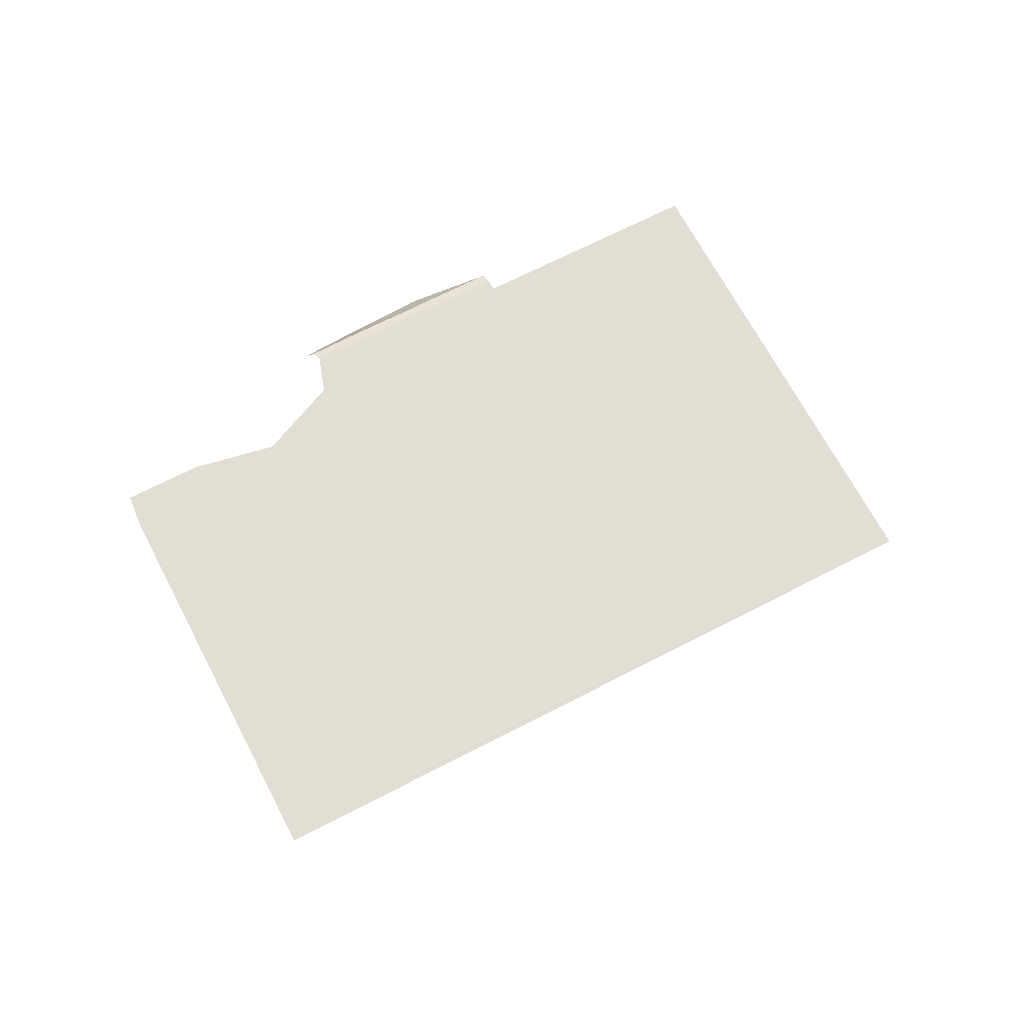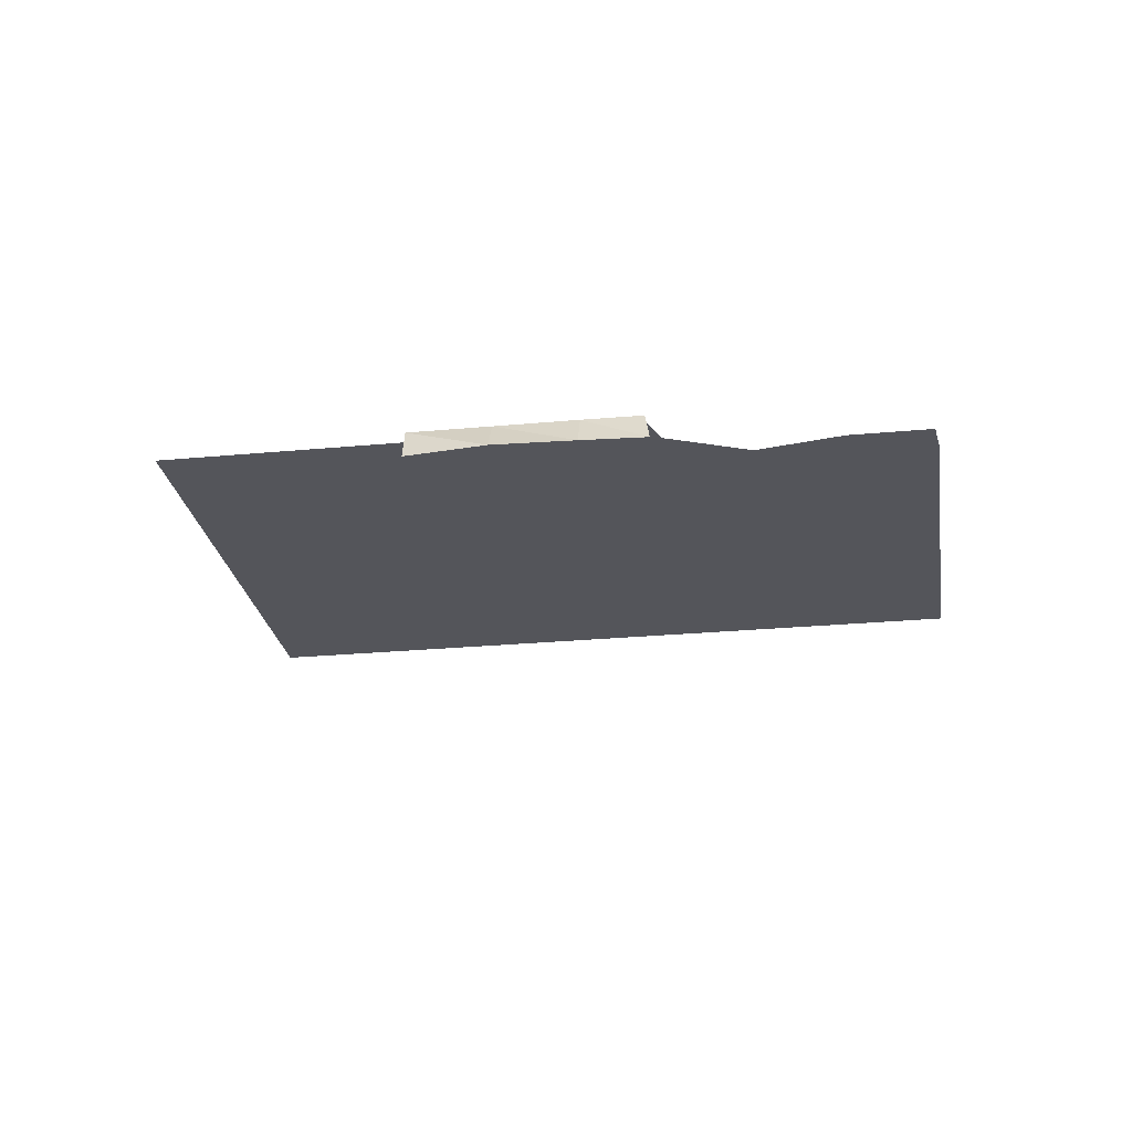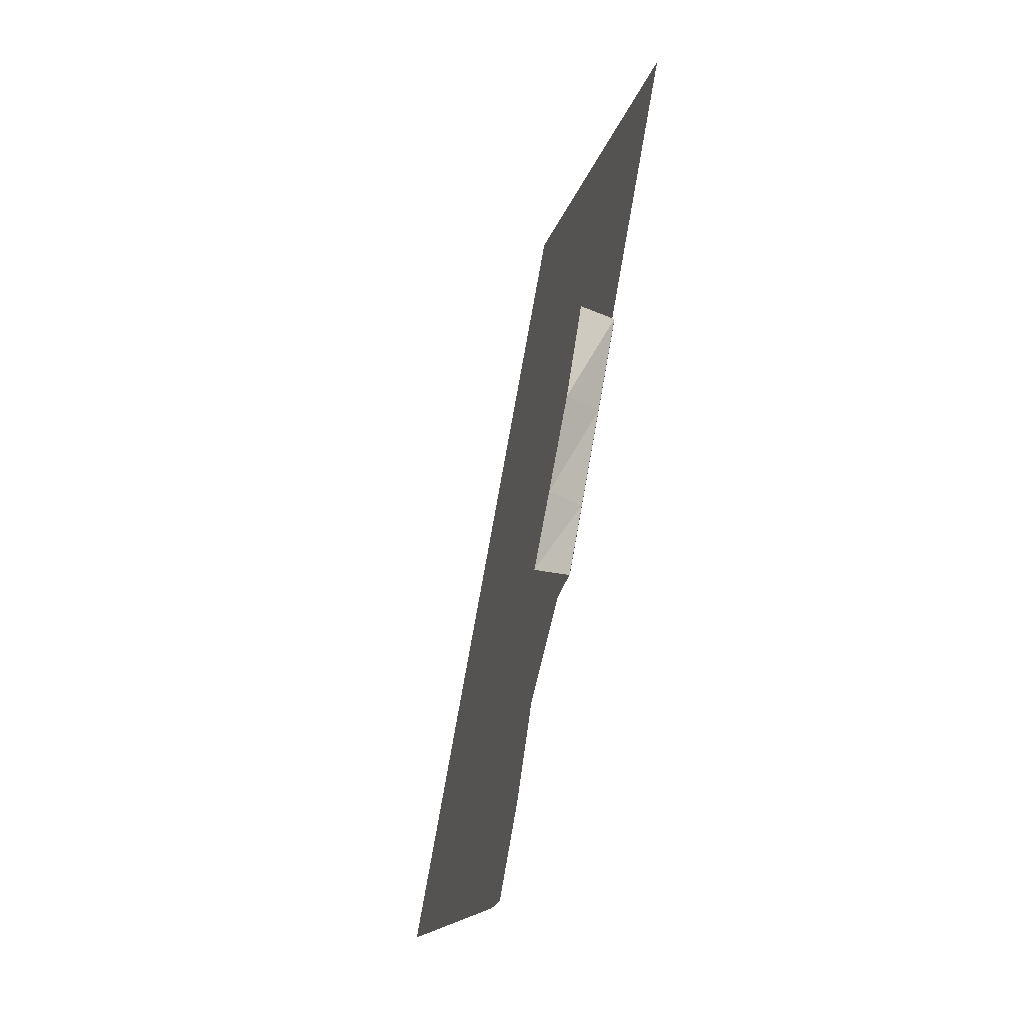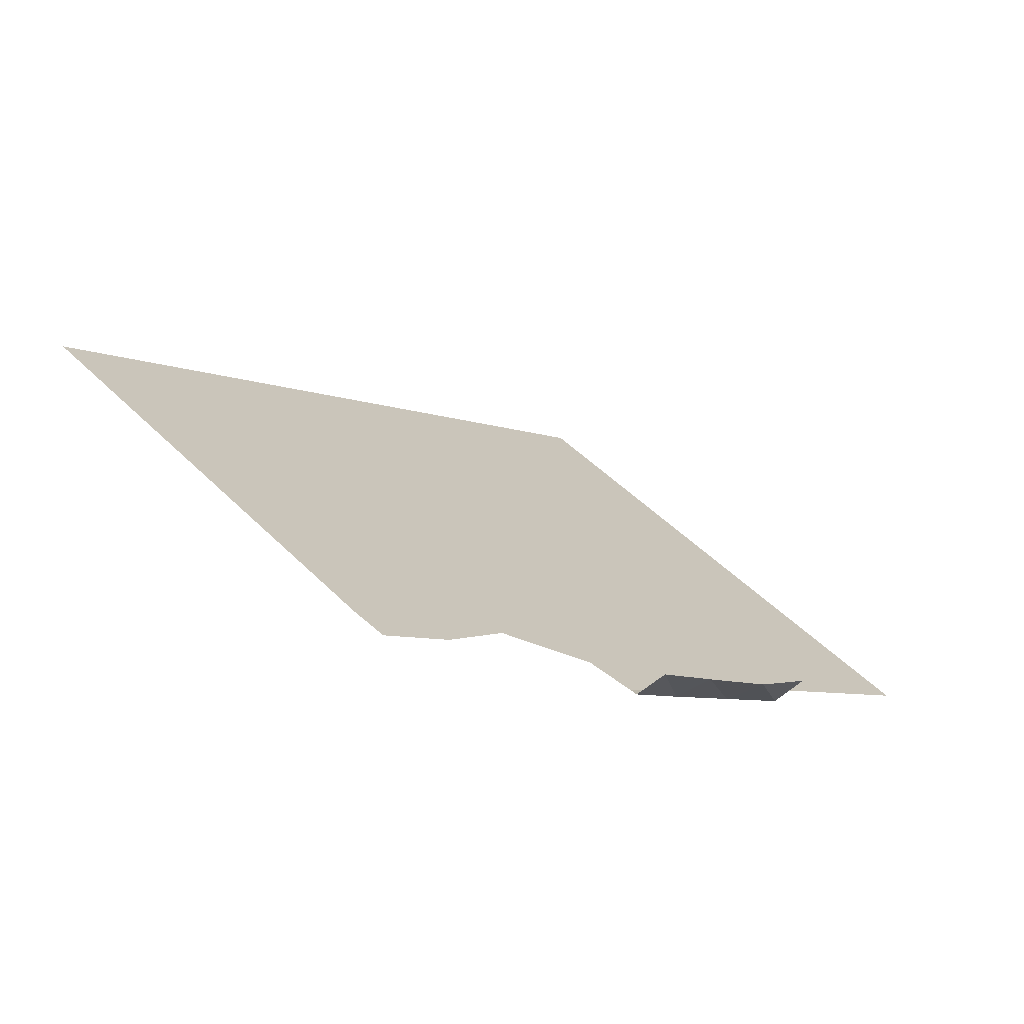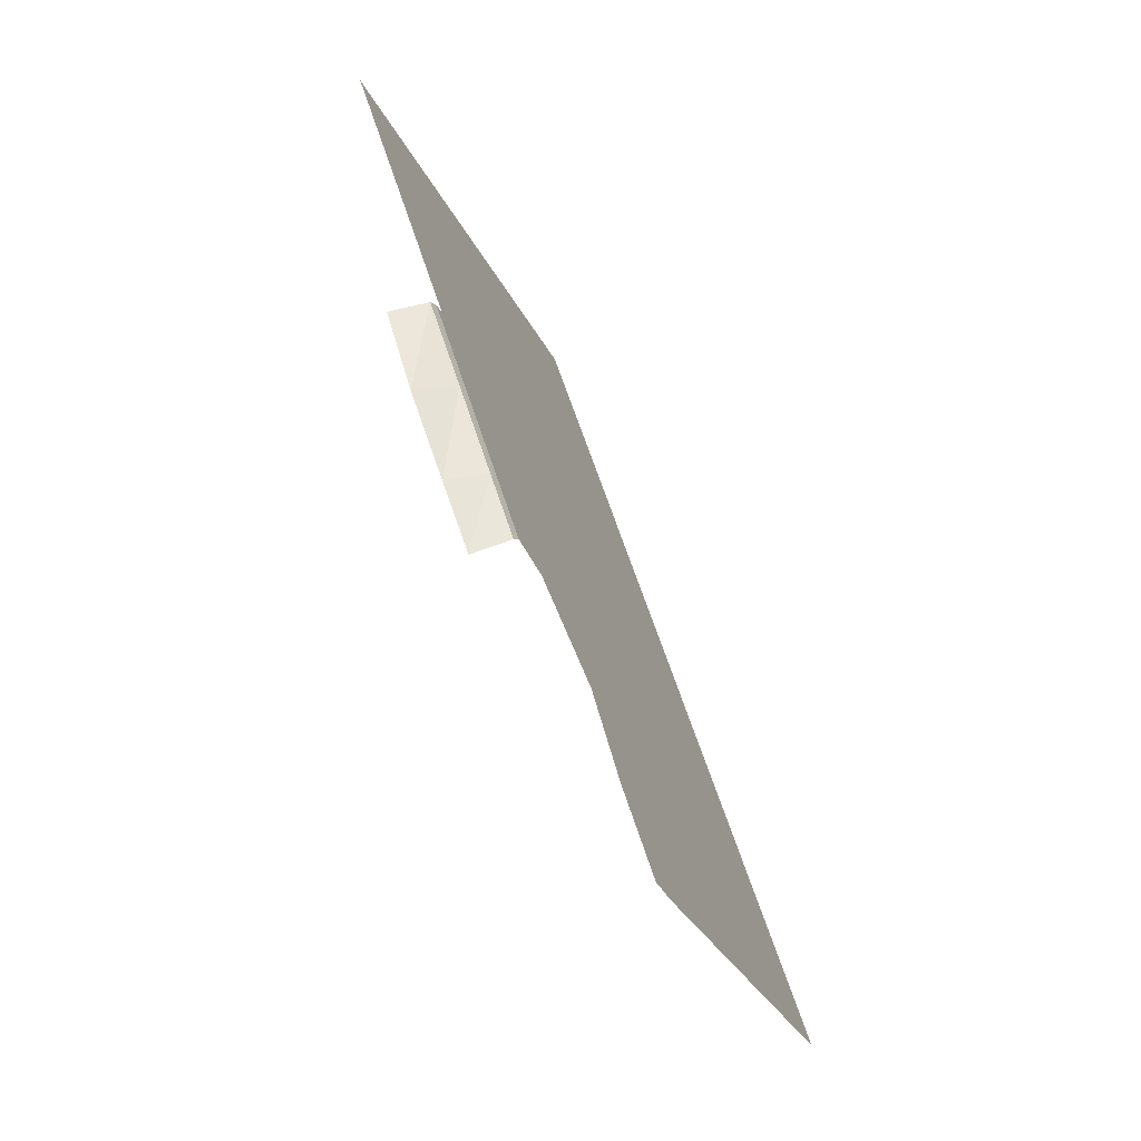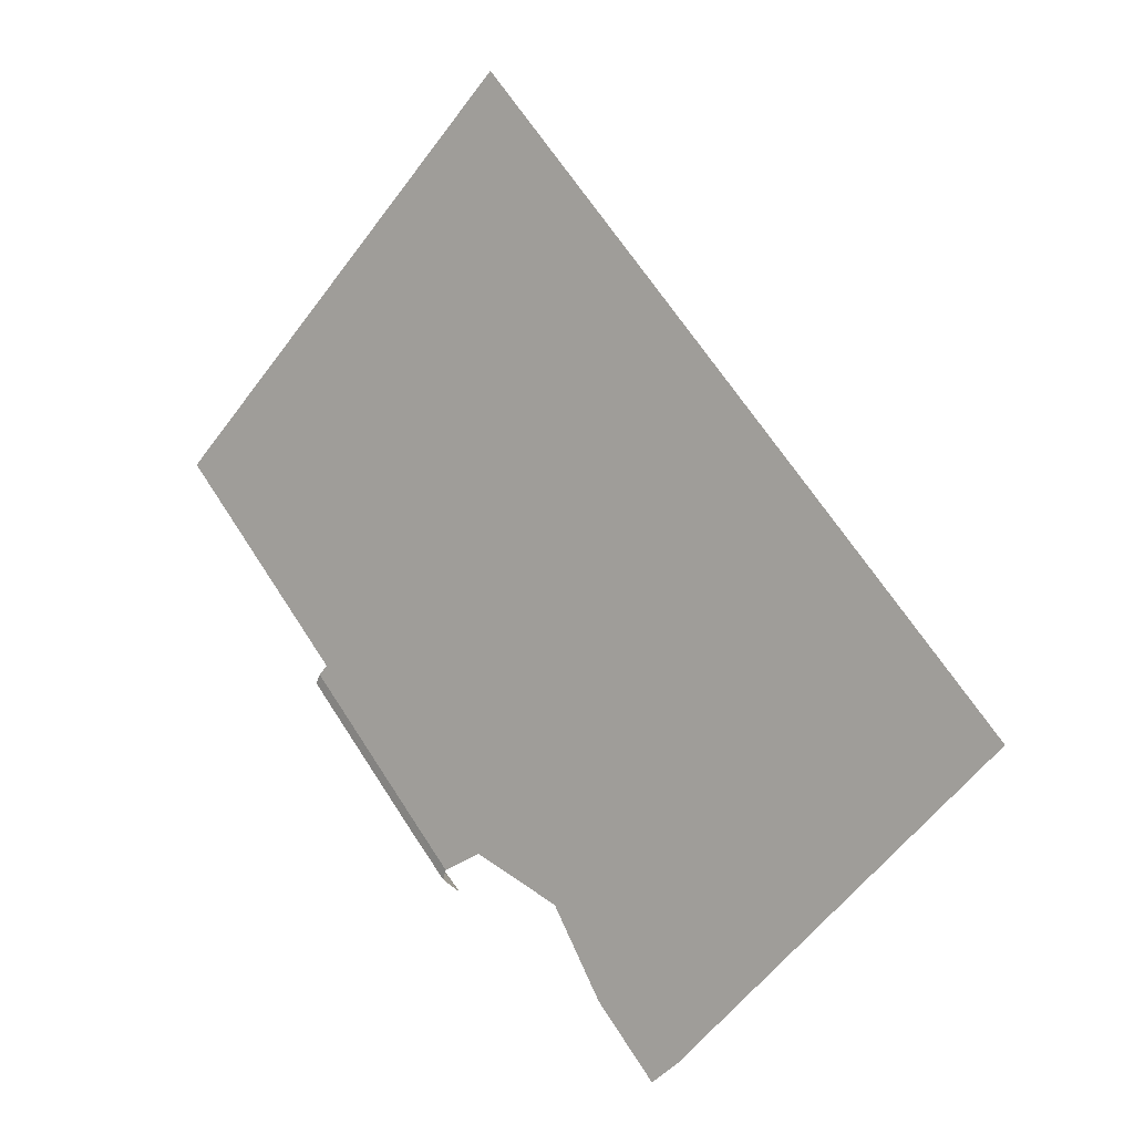
<metadata>
{"format":"obj","ext":"obj","renderer":"f3d","projection":"perspective","resolution":1024,"background":"white","views":[{"elev":67.2,"azim":105.2,"up":"+Z"},{"elev":-25.0,"azim":-38.5,"up":"+Z"},{"elev":-56.8,"azim":-104.8,"up":"+Y"},{"elev":-72.4,"azim":151.8,"up":"+Y"},{"elev":-70.7,"azim":-64.2,"up":"+Y"},{"elev":2.1,"azim":38.9,"up":"+Y"}]}
</metadata>
<code>
v 3098 -2697 244.2
v 3091 -2694 244.2
v 3085 -2687 244.2
v 3080 -2681 244.2
v 3103 -2694 244.2
v 3097 -2688 244.2
v 3091 -2682 244.2
v 3086 -2676 244.2
v 3109 -2688 244.2
v 3103 -2682 244.2
v 3097 -2676 244.2
v 3092 -2670 244.2
v 3115 -2683 244.2
v 3109 -2677 244.2
v 3104 -2670 244.2
v 3098 -2664 244.2
v 3121 -2677 244.2
v 3115 -2671 244.2
v 3110 -2665 244.2
v 3104 -2659 244.2
v 3127 -2671 244.2
v 3121 -2665 244.2
v 3116 -2659 244.2
v 3110 -2653 244.2
v 3133 -2666 244.2
v 3128 -2660 244.2
v 3122 -2654 244.2
v 3116 -2647 244.2
v 3092 -2658 244.2
v 3087 -2652 244.2
v 3081 -2646 244.2
v 3098 -2653 244.2
v 3093 -2646 244.2
v 3087 -2640 244.2
v 3105 -2647 244.2
v 3099 -2641 244.2
v 3093 -2635 244.2
v 3111 -2641 244.2
v 3105 -2635 244.2
v 3099 -2629 244.2
v 3074 -2675 244.2
v 3068 -2669 244.2
v 3063 -2663 244.2
v 3080 -2670 244.2
v 3074 -2663 244.2
v 3069 -2657 244.2
v 3086 -2664 244.2
v 3081 -2658 244.2
v 3075 -2652 244.2
v 3132 -2701 244.2
v 3126 -2695 244.2
v 3121 -2689 244.2
v 3138 -2695 244.2
v 3132 -2689 244.2
v 3127 -2683 244.2
v 3144 -2690 244.2
v 3138 -2684 244.2
v 3133 -2678 244.2
v 3150 -2684 244.2
v 3145 -2678 244.2
v 3139 -2672 244.2
v 3117 -2714 244.2
v 3111 -2708 244.2
v 3106 -2701 244.2
v 3120 -2712 244.2
v 3114 -2706 244.2
v 3108 -2700 244.2
v 3126 -2707 244.2
v 3120 -2701 244.2
v 3114 -2694 244.2
v 3093 -2701 240.8
v 3088 -2697 240.8
v 3082 -2691 240.8
v 3077 -2684 240.8
v 3094 -2700 244
v 3089 -2695 244
v 3084 -2689 244
v 3078 -2683 244
v 3094 -2699 244.2
v 3090 -2694 244.2
v 3084 -2688 244.2
v 3079 -2682 244.2
f 1 2 6
f 1 6 5
f 2 3 7
f 2 7 6
f 3 4 8
f 3 8 7
f 5 6 10
f 5 10 9
f 6 7 11
f 6 11 10
f 7 8 12
f 7 12 11
f 9 10 14
f 9 14 13
f 10 11 15
f 10 15 14
f 11 12 16
f 11 16 15
f 13 14 18
f 13 18 17
f 14 15 19
f 14 19 18
f 15 16 20
f 15 20 19
f 17 18 22
f 17 22 21
f 18 19 23
f 18 23 22
f 19 20 24
f 19 24 23
f 21 22 26
f 21 26 25
f 22 23 27
f 22 27 26
f 23 24 28
f 23 28 27
f 16 29 32
f 16 32 20
f 29 30 33
f 29 33 32
f 30 31 34
f 30 34 33
f 20 32 35
f 20 35 24
f 32 33 36
f 32 36 35
f 33 34 37
f 33 37 36
f 24 35 38
f 24 38 28
f 35 36 39
f 35 39 38
f 36 37 40
f 36 40 39
f 4 41 44
f 4 44 8
f 41 42 45
f 41 45 44
f 42 43 46
f 42 46 45
f 8 44 47
f 8 47 12
f 44 45 48
f 44 48 47
f 45 46 49
f 45 49 48
f 12 47 29
f 12 29 16
f 47 48 30
f 47 30 29
f 48 49 31
f 48 31 30
f 50 51 54
f 50 54 53
f 51 52 55
f 51 55 54
f 52 13 17
f 52 17 55
f 53 54 57
f 53 57 56
f 54 55 58
f 54 58 57
f 55 17 21
f 55 21 58
f 56 57 60
f 56 60 59
f 57 58 61
f 57 61 60
f 58 21 25
f 58 25 61
f 62 63 66
f 62 66 65
f 63 64 67
f 63 67 66
f 64 1 5
f 64 5 67
f 65 66 69
f 65 69 68
f 66 67 70
f 66 70 69
f 67 5 9
f 67 9 70
f 68 69 51
f 68 51 50
f 69 70 52
f 69 52 51
f 70 9 13
f 70 13 52
f 71 72 76
f 71 76 75
f 72 73 77
f 72 77 76
f 73 74 78
f 73 78 77
f 75 76 80
f 75 80 79
f 76 77 81
f 76 81 80
f 77 78 82
f 77 82 81
f 79 80 2
f 79 2 1
f 80 81 3
f 80 3 2
f 81 82 4
f 81 4 3

</code>
